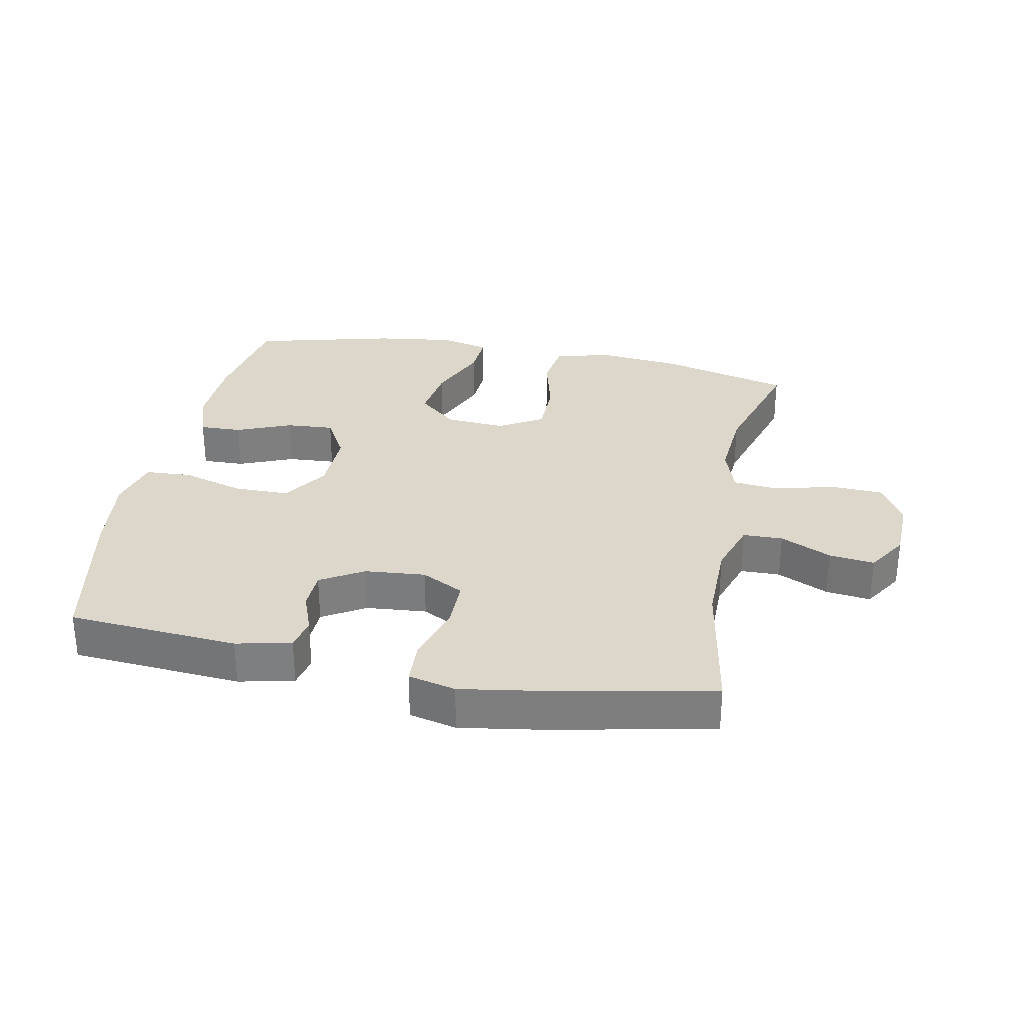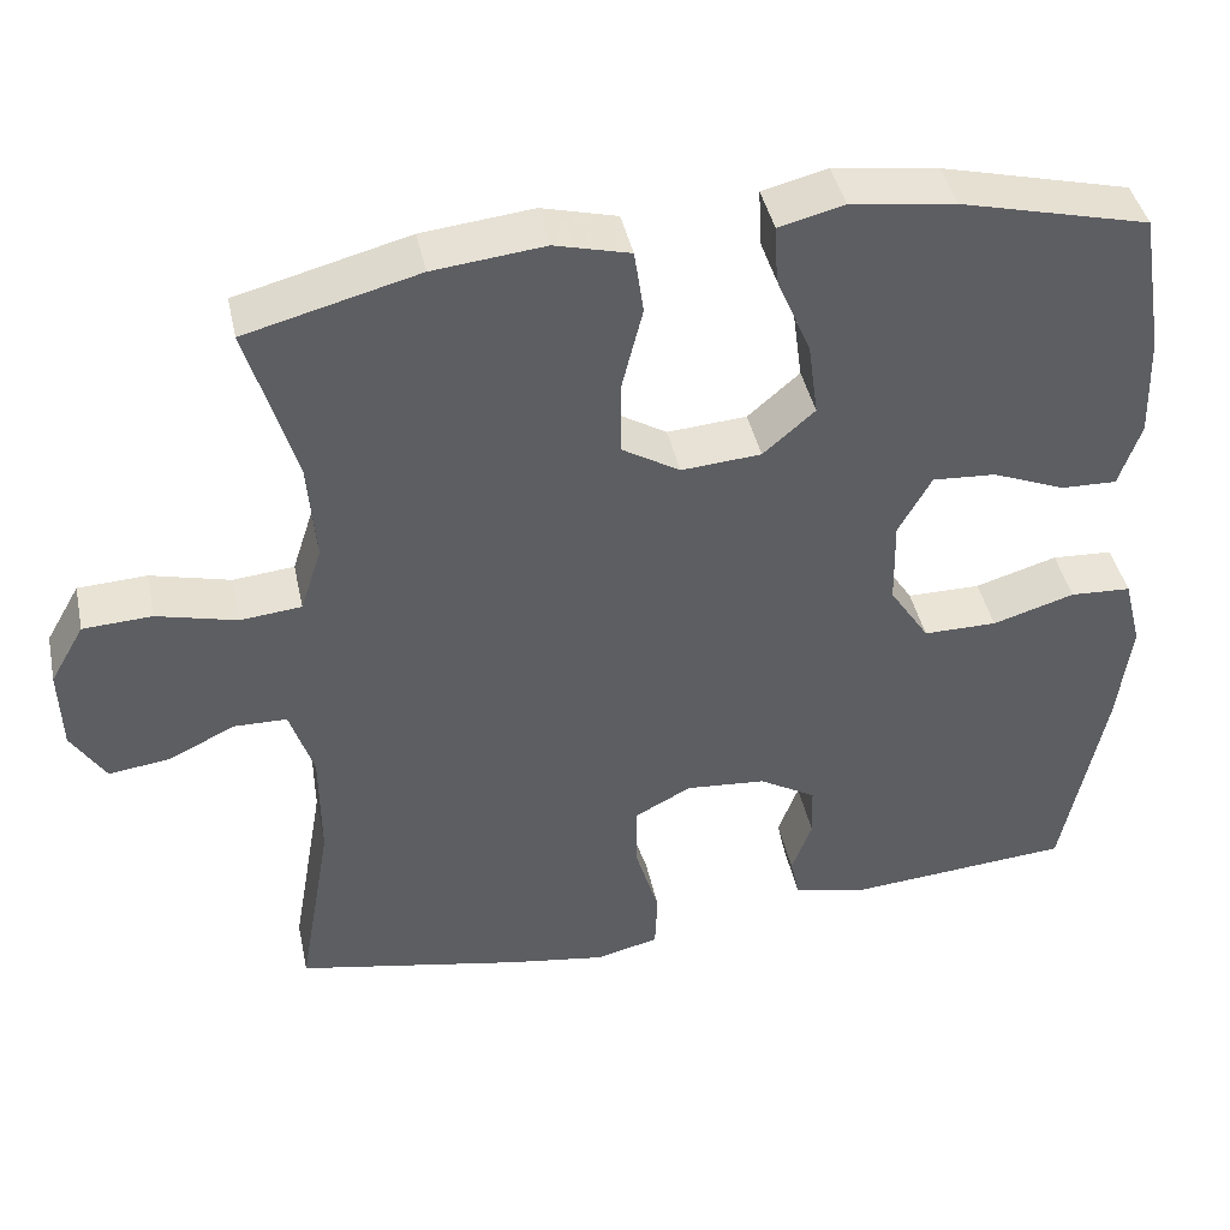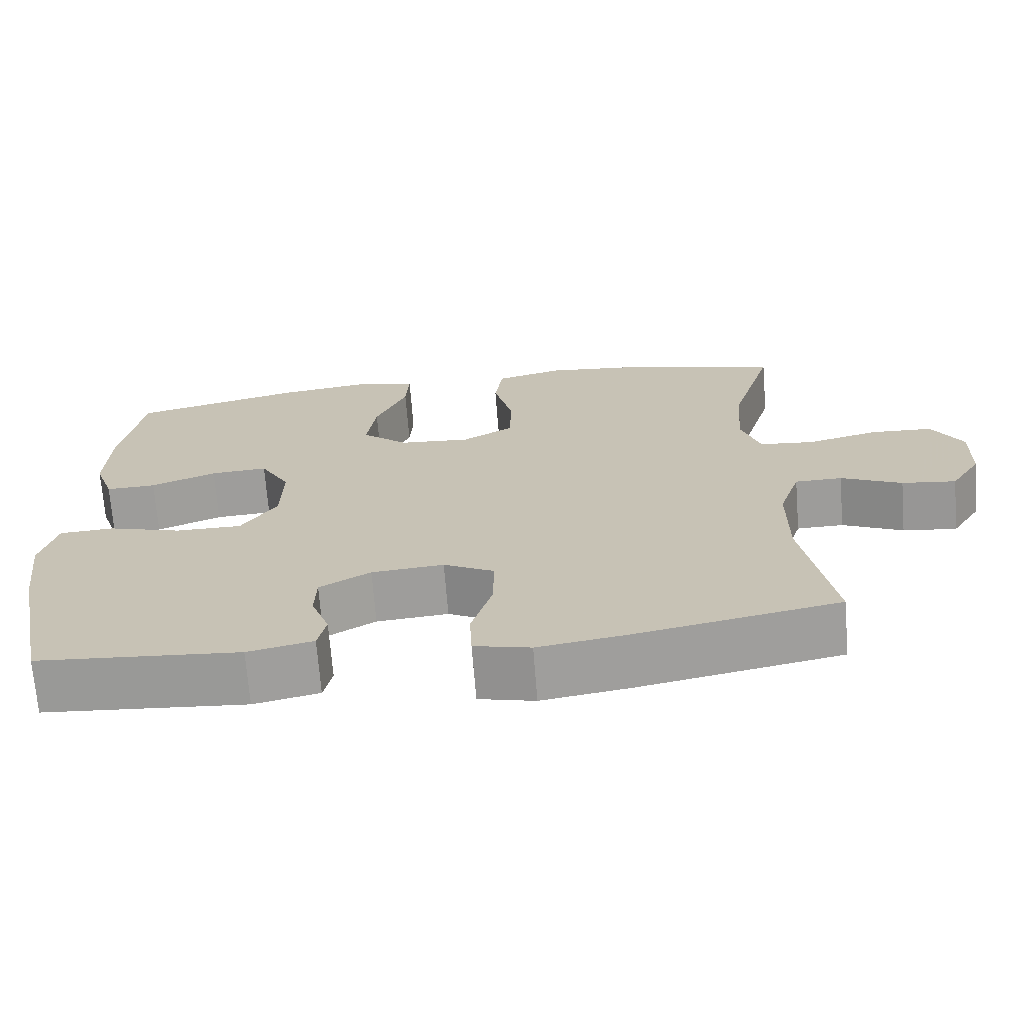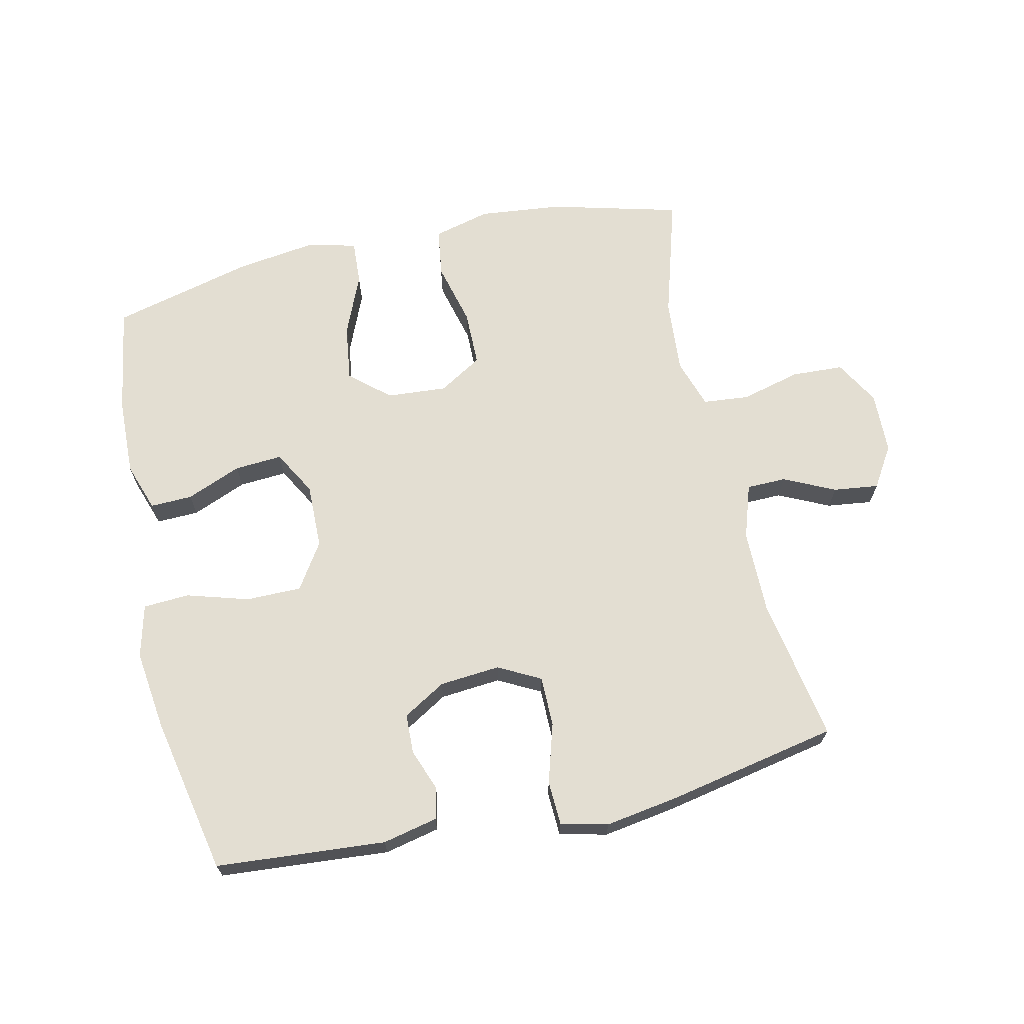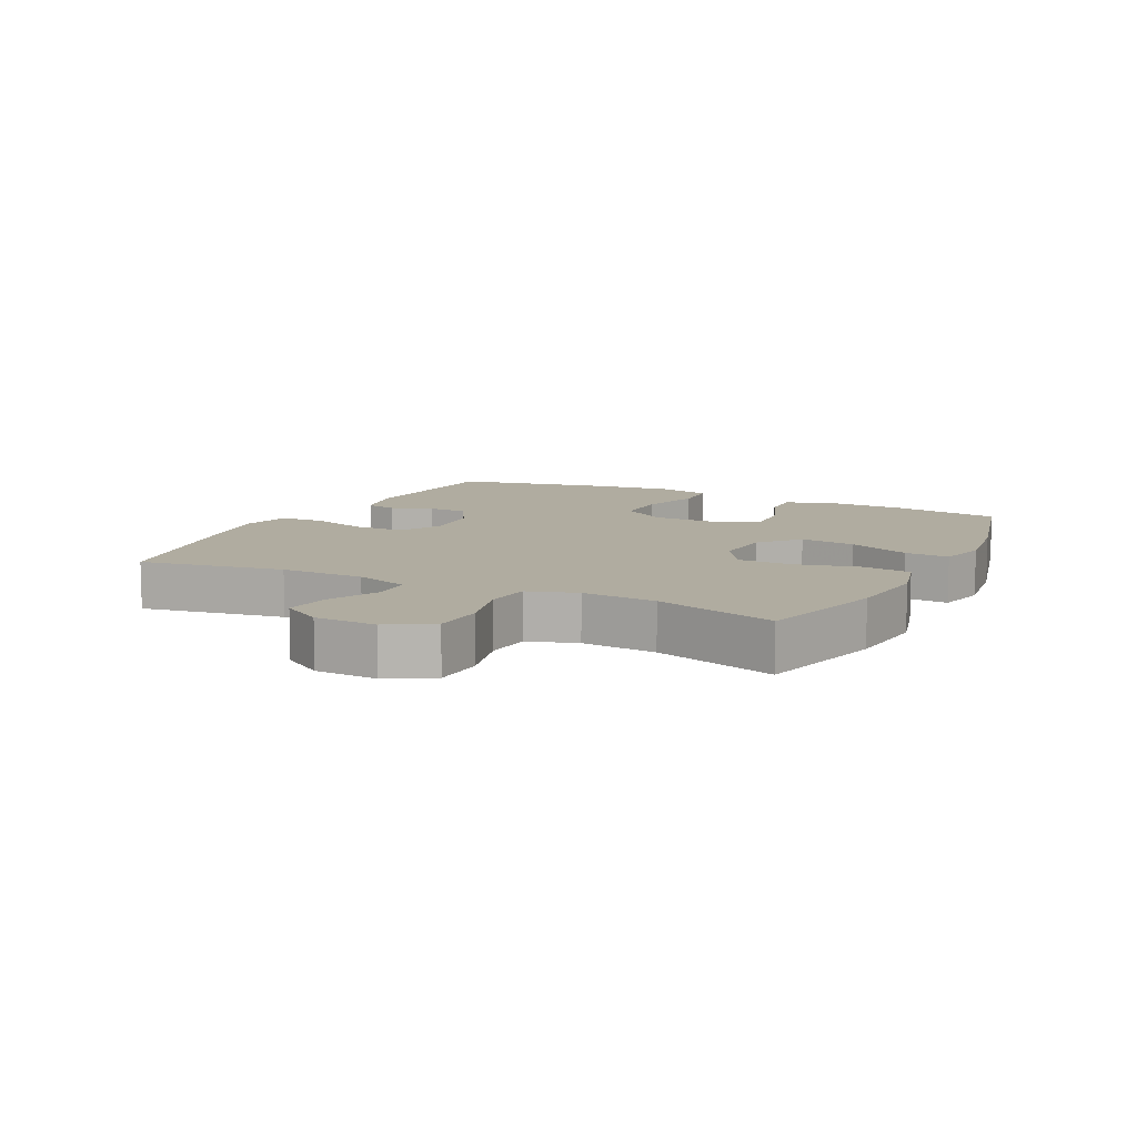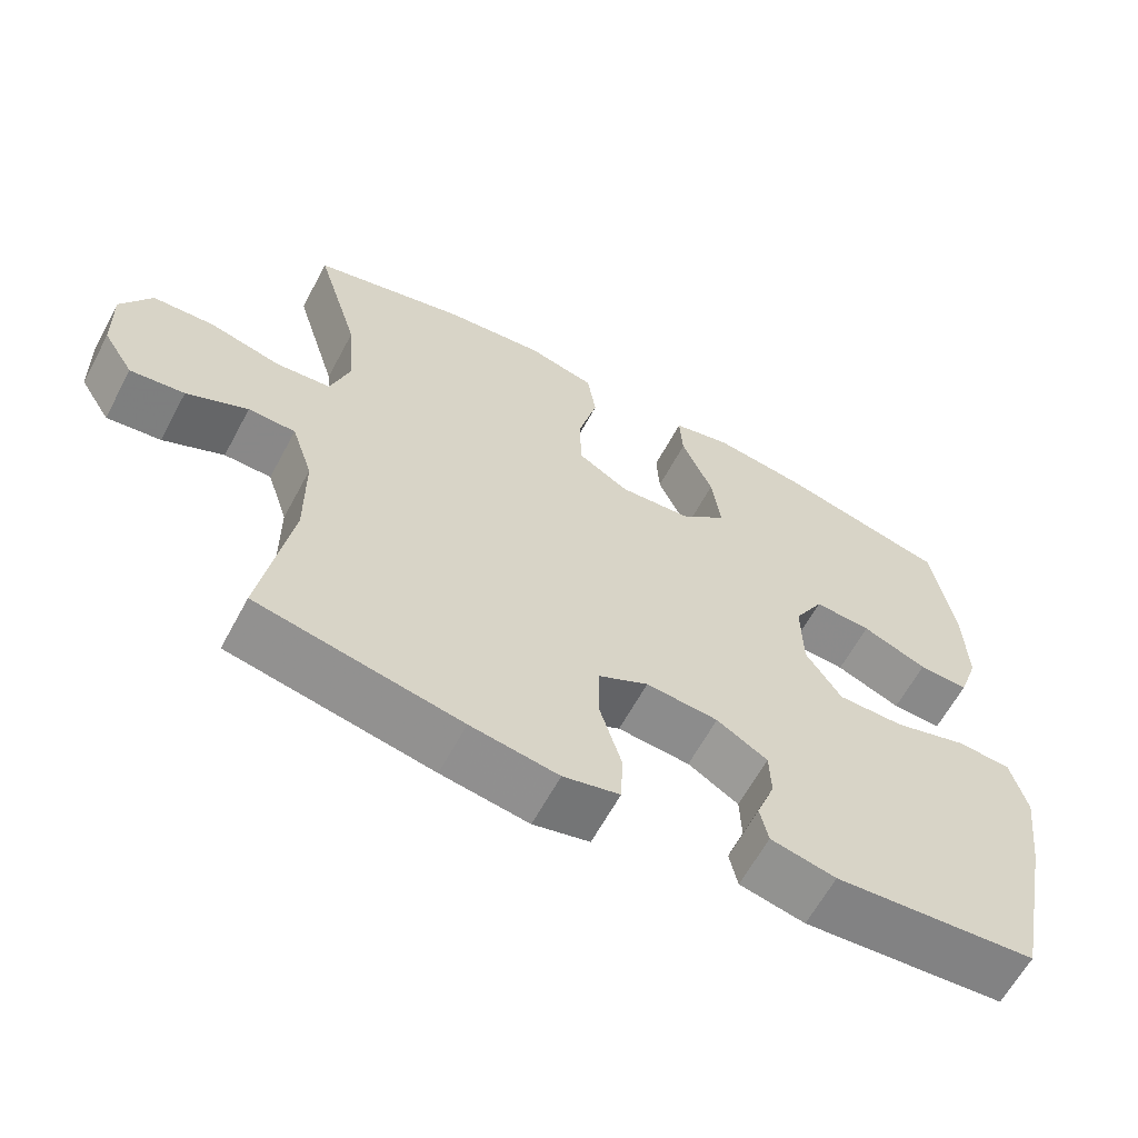
<metadata>
{"format":"obj","ext":"obj","renderer":"f3d","projection":"perspective","resolution":1024,"background":"white","views":[{"elev":30.5,"azim":-168.9,"up":"+Y"},{"elev":42.4,"azim":-12.0,"up":"+Z"},{"elev":-69.9,"azim":-175.5,"up":"+Z"},{"elev":67.4,"azim":167.3,"up":"+Y"},{"elev":9.9,"azim":-63.5,"up":"+Y"},{"elev":-62.6,"azim":-28.2,"up":"+Z"}]}
</metadata>
<code>
v -0.5 0.07 -0.5
v -0.461 0.07 -0.274
v -0.462 0.07 -0.142
v -0.49 0.07 -0.057
v -0.552 0.07 -0.056
v -0.632 0.07 -0.094
v -0.703 0.07 -0.103
v -0.743 0.07 -0.039
v -0.746 0.07 0.058
v -0.706 0.07 0.128
v -0.625 0.07 0.132
v -0.531 0.07 0.108
v -0.459 0.07 0.115
v -0.434 0.07 0.192
v -0.443 0.07 0.309
v -0.5 0.07 0.5
v -0.297 0.07 0.553
v -0.166 0.07 0.567
v -0.077 0.07 0.544
v -0.066 0.07 0.468
v -0.091 0.07 0.368
v -0.09 0.07 0.281
v -0.022 0.07 0.24
v 0.072 0.07 0.247
v 0.133 0.07 0.3
v 0.121 0.07 0.388
v 0.08 0.07 0.485
v 0.076 0.07 0.554
v 0.153 0.07 0.573
v 0.277 0.07 0.556
v 0.5 0.07 0.5
v 0.528 0.07 0.33
v 0.532 0.07 0.208
v 0.506 0.07 0.132
v 0.44 0.07 0.134
v 0.354 0.07 0.169
v 0.279 0.07 0.174
v 0.24 0.07 0.104
v 0.242 0.07 0.002
v 0.289 0.07 -0.07
v 0.376 0.07 -0.07
v 0.473 0.07 -0.041
v 0.545 0.07 -0.045
v 0.566 0.07 -0.128
v 0.55 0.07 -0.254
v 0.5 0.07 -0.5
v 0.234 0.07 -0.521
v 0.148 0.07 -0.502
v 0.137 0.07 -0.452
v 0.161 0.07 -0.387
v 0.159 0.07 -0.325
v 0.092 0.07 -0.285
v -0.003 0.07 -0.277
v -0.069 0.07 -0.312
v -0.069 0.07 -0.391
v -0.041 0.07 -0.484
v -0.044 0.07 -0.553
v -0.118 0.07 -0.571
v -0.233 0.07 -0.553
v -0.5 0 -0.5
v -0.461 0 -0.274
v -0.462 0 -0.142
v -0.49 0 -0.057
v -0.552 0 -0.056
v -0.632 0 -0.094
v -0.703 0 -0.103
v -0.743 0 -0.039
v -0.746 0 0.058
v -0.706 0 0.128
v -0.625 0 0.132
v -0.531 0 0.108
v -0.459 0 0.115
v -0.434 0 0.192
v -0.443 0 0.309
v -0.5 0 0.5
v -0.297 0 0.553
v -0.166 0 0.567
v -0.077 0 0.544
v -0.066 0 0.468
v -0.091 0 0.368
v -0.09 0 0.281
v -0.022 0 0.24
v 0.072 0 0.247
v 0.133 0 0.3
v 0.121 0 0.388
v 0.08 0 0.485
v 0.076 0 0.554
v 0.153 0 0.573
v 0.277 0 0.556
v 0.5 0 0.5
v 0.528 0 0.33
v 0.532 0 0.208
v 0.506 0 0.132
v 0.44 0 0.134
v 0.354 0 0.169
v 0.279 0 0.174
v 0.24 0 0.104
v 0.242 0 0.002
v 0.289 0 -0.07
v 0.376 0 -0.07
v 0.473 0 -0.041
v 0.545 0 -0.045
v 0.566 0 -0.128
v 0.55 0 -0.254
v 0.5 0 -0.5
v 0.234 0 -0.521
v 0.148 0 -0.502
v 0.137 0 -0.452
v 0.161 0 -0.387
v 0.159 0 -0.325
v 0.092 0 -0.285
v -0.003 0 -0.277
v -0.069 0 -0.312
v -0.069 0 -0.391
v -0.041 0 -0.484
v -0.044 0 -0.553
v -0.118 0 -0.571
v -0.233 0 -0.553
f 58 59 1 2
f 55 56 57 58
f 54 55 58 2
f 53 54 2 3
f 52 53 3 4
f 47 48 49 50
f 47 50 51
f 46 47 51
f 45 46 51 52
f 41 42 43 44
f 40 41 44 45
f 33 34 35 36
f 33 36 37
f 32 33 37
f 31 32 37
f 30 31 37
f 29 30 37 38
f 26 27 28 29
f 25 26 29 38
f 18 19 20 21
f 18 21 22
f 15 16 17 18
f 14 15 18 22
f 13 14 22 23
f 9 10 11 12
f 9 12 13
f 8 9 13
f 5 6 7 8
f 4 5 8 13
f 40 45 52 4
f 24 25 38 39
f 23 24 39 40
f 4 13 23 40
f 61 60 118 117
f 117 116 115 114
f 61 117 114 113
f 62 61 113 112
f 63 62 112 111
f 109 108 107 106
f 110 109 106
f 110 106 105
f 111 110 105 104
f 103 102 101 100
f 104 103 100 99
f 95 94 93 92
f 96 95 92
f 96 92 91
f 96 91 90
f 96 90 89
f 97 96 89 88
f 88 87 86 85
f 97 88 85 84
f 80 79 78 77
f 81 80 77
f 77 76 75 74
f 81 77 74 73
f 82 81 73 72
f 71 70 69 68
f 72 71 68
f 72 68 67
f 67 66 65 64
f 72 67 64 63
f 63 111 104 99
f 98 97 84 83
f 99 98 83 82
f 99 82 72 63
f 1 60 61 2
f 2 61 62 3
f 3 62 63 4
f 4 63 64 5
f 5 64 65 6
f 6 65 66 7
f 7 66 67 8
f 8 67 68 9
f 9 68 69 10
f 10 69 70 11
f 11 70 71 12
f 12 71 72 13
f 13 72 73 14
f 14 73 74 15
f 15 74 75 16
f 16 75 76 17
f 17 76 77 18
f 18 77 78 19
f 19 78 79 20
f 20 79 80 21
f 21 80 81 22
f 22 81 82 23
f 23 82 83 24
f 24 83 84 25
f 25 84 85 26
f 26 85 86 27
f 27 86 87 28
f 28 87 88 29
f 29 88 89 30
f 30 89 90 31
f 31 90 91 32
f 32 91 92 33
f 33 92 93 34
f 34 93 94 35
f 35 94 95 36
f 36 95 96 37
f 37 96 97 38
f 38 97 98 39
f 39 98 99 40
f 40 99 100 41
f 41 100 101 42
f 42 101 102 43
f 43 102 103 44
f 44 103 104 45
f 45 104 105 46
f 46 105 106 47
f 47 106 107 48
f 48 107 108 49
f 49 108 109 50
f 50 109 110 51
f 51 110 111 52
f 52 111 112 53
f 53 112 113 54
f 54 113 114 55
f 55 114 115 56
f 56 115 116 57
f 57 116 117 58
f 58 117 118 59
f 59 118 60 1

</code>
